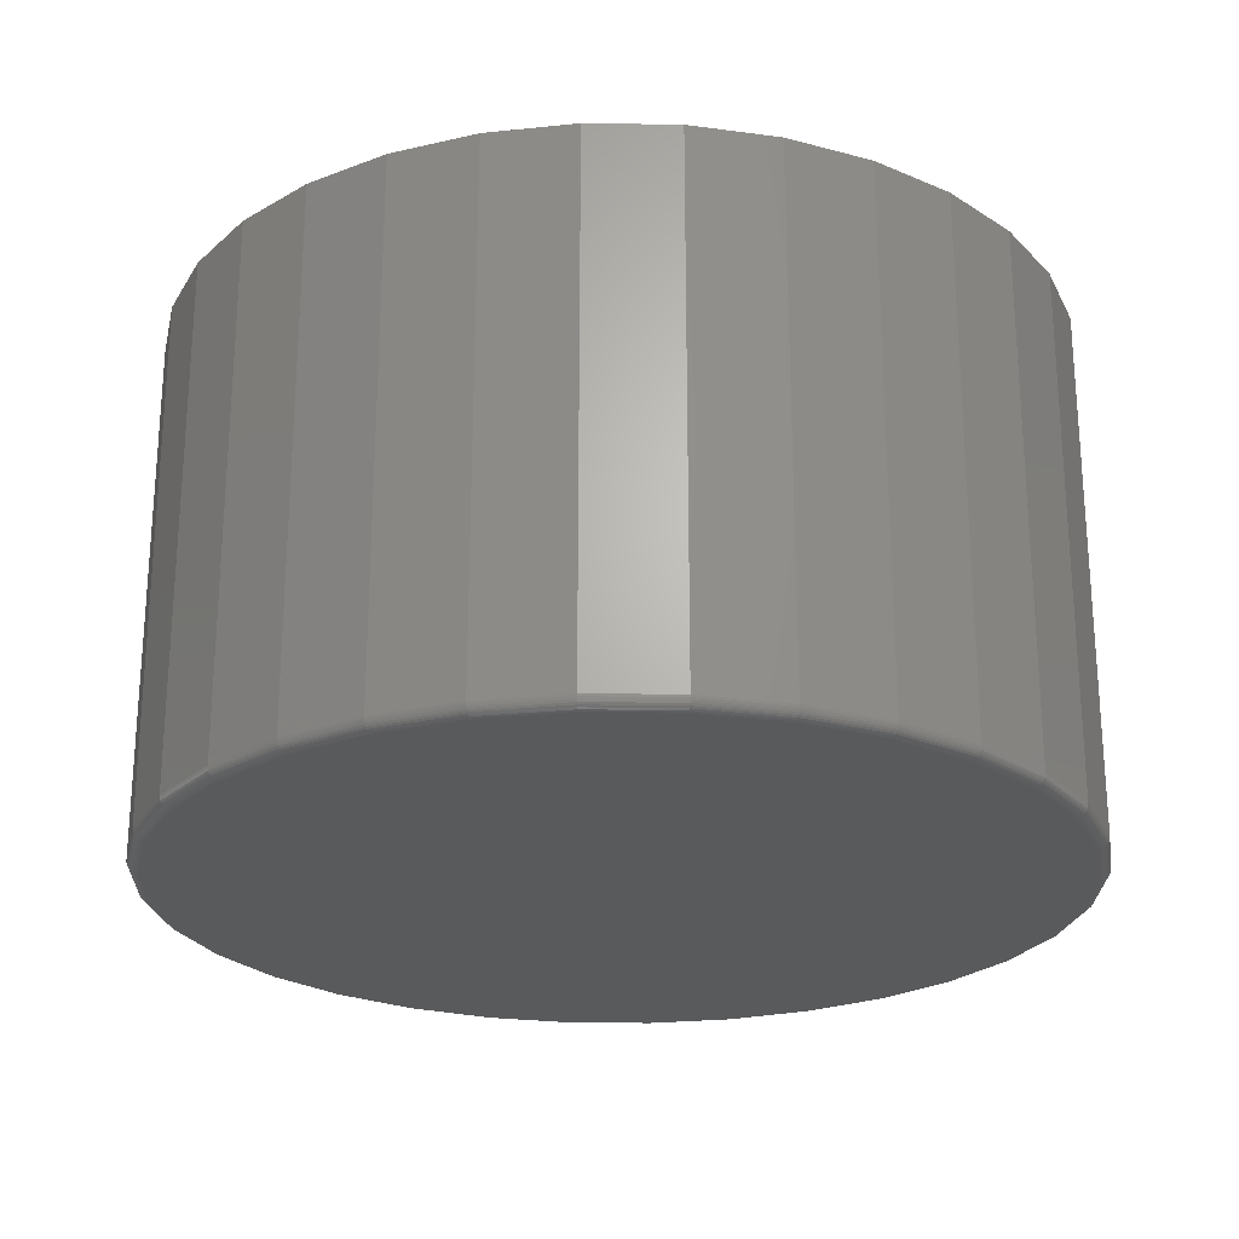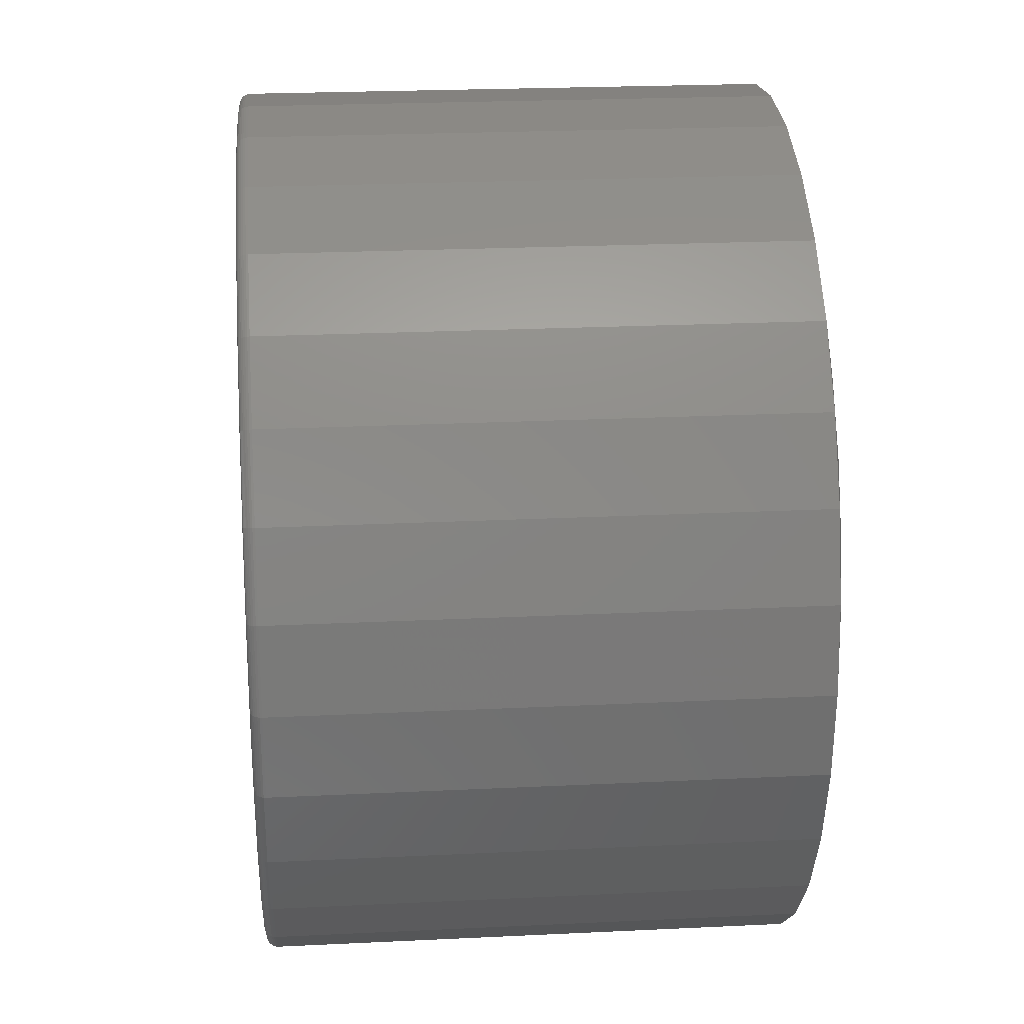
<metadata>
{"format":"stl","ext":"stl","renderer":"f3d","projection":"perspective","resolution":1024,"background":"white","views":[{"elev":-24.1,"azim":26.7,"up":"+Z"},{"elev":23.3,"azim":-94.7,"up":"+Y"}]}
</metadata>
<code>
# stl→obj: 357 verts, 710 faces
v 0.6211 -1.503e-16 0.01562
v 0.6211 -1.503e-16 0.7344
v 0.6093 -0.1197 0.01562
v 0.6093 -0.1197 0.7344
v 0.5744 -0.2348 0.01562
v 0.5744 -0.2348 0.7344
v 0.5177 -0.3409 0.01562
v 0.5177 -0.3409 0.7344
v 0.4414 -0.4339 0.01562
v 0.4414 -0.4339 0.7344
v 0.3484 -0.5102 0.01562
v 0.3484 -0.5102 0.7344
v 0.2423 -0.5669 0.01562
v 0.2423 -0.5669 0.7344
v 0.1272 -0.6019 0.01562
v 0.1272 -0.6019 0.7344
v 0.007484 -0.6137 0.01562
v 0.007484 -0.6137 0.7344
v -0.1122 -0.6019 0.01562
v -0.1122 -0.6019 0.7344
v -0.2274 -0.5669 0.01562
v -0.2274 -0.5669 0.7344
v -0.3334 -0.5102 0.01562
v -0.3334 -0.5102 0.7344
v -0.4264 -0.4339 0.01562
v -0.4264 -0.4339 0.7344
v -0.5027 -0.3409 0.01562
v -0.5027 -0.3409 0.7344
v -0.5595 -0.2348 0.01562
v -0.5595 -0.2348 0.7344
v -0.5944 -0.1197 0.01562
v -0.5944 -0.1197 0.7344
v -0.6062 7.515e-17 0.01562
v -0.6062 7.515e-17 0.7344
v -0.5944 0.1197 0.01562
v -0.5944 0.1197 0.7344
v -0.5595 0.2348 0.01562
v -0.5595 0.2348 0.7344
v -0.5027 0.3409 0.01562
v -0.5027 0.3409 0.7344
v -0.4264 0.4339 0.01562
v -0.4264 0.4339 0.7344
v -0.3334 0.5102 0.01562
v -0.3334 0.5102 0.7344
v -0.2274 0.5669 0.01562
v -0.2274 0.5669 0.7344
v -0.1122 0.6019 0.01562
v -0.1122 0.6019 0.7344
v 0.007484 0.6137 0.01562
v 0.007484 0.6137 0.7344
v 0.1272 0.6019 0.01562
v 0.1272 0.6019 0.7344
v 0.2423 0.5669 0.01562
v 0.2423 0.5669 0.7344
v 0.3484 0.5102 0.01562
v 0.3484 0.5102 0.7344
v 0.4414 0.4339 0.01562
v 0.4414 0.4339 0.7344
v 0.5177 0.3409 0.01562
v 0.5177 0.3409 0.7344
v 0.5744 0.2348 0.01562
v 0.5744 0.2348 0.7344
v 0.6093 0.1197 0.01562
v 0.6093 0.1197 0.7344
v -0.08779 0.5349 0.75
v 0.08931 0.5371 0.75
v 0.0006727 0.5433 0.75
v 0.1895 0.512 0.75
v -0.1737 0.5122 0.75
v 0.2831 0.4683 0.75
v -0.2548 0.4759 0.75
v 0.3667 0.4077 0.75
v -0.3395 0.4181 0.75
v 0.4373 0.3323 0.75
v -0.4118 0.3455 0.75
v 0.486 0.2574 0.75
v -0.4693 0.2606 0.75
v 0.5217 0.1756 0.75
v -0.5097 0.1665 0.75
v 0.5435 0.08899 0.75
v -0.5293 0.08426 0.75
v 0.5508 -8.327e-17 0.75
v -0.5359 4.483e-07 0.75
v 0.5438 -0.0869 0.75
v -0.5275 -0.09492 0.75
v 0.523 -0.1716 0.75
v -0.5027 -0.1869 0.75
v 0.4889 -0.2518 0.75
v -0.4622 -0.2732 0.75
v 0.4425 -0.3256 0.75
v -0.4052 -0.3534 0.75
v 0.388 -0.3878 0.75
v -0.3347 -0.422 0.75
v 0.3247 -0.4411 0.75
v 0.254 -0.4842 0.75
v -0.253 -0.4768 0.75
v 0.1777 -0.516 0.75
v -0.1627 -0.516 0.75
v 0.09367 -0.5365 0.75
v -0.0787 -0.5365 0.75
v 0.007484 -0.5433 0.75
v 0.007484 0.598 0
v 0.1242 0.5865 0
v -0.1092 0.5865 0
v 0.007484 -0.598 0
v -0.1092 -0.5865 0
v 0.1242 -0.5865 0
v -0.2214 -0.5525 0
v 0.2363 -0.5525 0
v -0.3248 -0.4972 0
v 0.3397 -0.4972 0
v -0.4154 -0.4229 0
v 0.4304 -0.4229 0
v -0.4898 -0.3322 0
v 0.5047 -0.3322 0
v -0.545 -0.2289 0
v 0.56 -0.2289 0
v -0.5791 -0.1167 0
v 0.594 -0.1167 0
v -0.5905 -2.411e-16 0
v 0.6055 -1.952e-16 0
v -0.5791 0.1167 0
v 0.594 0.1167 0
v -0.545 0.2289 0
v 0.56 0.2289 0
v -0.4898 0.3322 0
v 0.5047 0.3322 0
v -0.4154 0.4229 0
v 0.4304 0.4229 0
v -0.3248 0.4972 0
v 0.3397 0.4972 0
v -0.2214 0.5525 0
v 0.2363 0.5525 0
v -0.6059 -2.776e-16 0.01258
v -0.5941 0.1197 0.01258
v -0.605 -2.776e-16 0.009646
v -0.5932 0.1195 0.009646
v -0.6035 -2.776e-16 0.006944
v -0.5918 0.1192 0.006944
v -0.6016 -2.776e-16 0.004576
v -0.5899 0.1188 0.004576
v -0.5992 -2.776e-16 0.002633
v -0.5876 0.1184 0.002633
v -0.5965 -2.776e-16 0.001189
v -0.5849 0.1178 0.001189
v -0.5936 -2.776e-16 0.0003002
v -0.582 0.1173 0.0003002
v 0.609 0.1197 0.01258
v 0.6208 -3.886e-16 0.01258
v 0.6082 0.1195 0.009646
v 0.6199 -3.886e-16 0.009646
v 0.6068 0.1192 0.006944
v 0.6185 -3.886e-16 0.006944
v 0.6049 0.1188 0.004576
v 0.6166 -3.886e-16 0.004576
v 0.6025 0.1184 0.002633
v 0.6142 -4.441e-16 0.002633
v 0.5999 0.1178 0.001189
v 0.6115 -3.886e-16 0.001189
v 0.597 0.1173 0.0003002
v 0.6086 -3.886e-16 0.0003002
v 0.5741 0.2347 0.01258
v 0.5733 0.2344 0.009646
v 0.572 0.2338 0.006944
v 0.5702 0.2331 0.004576
v 0.568 0.2322 0.002633
v 0.5655 0.2311 0.001189
v 0.5628 0.23 0.0003002
v 0.5175 0.3408 0.01258
v 0.5167 0.3403 0.009646
v 0.5155 0.3395 0.006944
v 0.5139 0.3384 0.004576
v 0.5119 0.3371 0.002633
v 0.5097 0.3356 0.001189
v 0.5073 0.3339 0.0003002
v 0.4412 0.4337 0.01258
v 0.4406 0.4331 0.009646
v 0.4395 0.4321 0.006944
v 0.4382 0.4307 0.004576
v 0.4365 0.429 0.002633
v 0.4346 0.4271 0.001189
v 0.4325 0.425 0.0003002
v 0.3482 0.51 0.01258
v 0.3477 0.5092 0.009646
v 0.3469 0.508 0.006944
v 0.3459 0.5064 0.004576
v 0.3446 0.5045 0.002633
v 0.3431 0.5022 0.001189
v 0.3414 0.4998 0.0003002
v 0.2422 0.5667 0.01258
v 0.2419 0.5658 0.009646
v 0.2413 0.5645 0.006944
v 0.2406 0.5627 0.004576
v 0.2397 0.5605 0.002633
v 0.2386 0.558 0.001189
v 0.2375 0.5553 0.0003002
v 0.1271 0.6016 0.01258
v 0.127 0.6007 0.009646
v 0.1267 0.5993 0.006944
v 0.1263 0.5974 0.004576
v 0.1258 0.595 0.002633
v 0.1253 0.5924 0.001189
v 0.1247 0.5895 0.0003002
v 0.007484 0.6134 0.01258
v 0.007484 0.6125 0.009646
v 0.007484 0.611 0.006944
v 0.007484 0.6091 0.004576
v 0.007484 0.6067 0.002633
v 0.007484 0.604 0.001189
v 0.007484 0.6011 0.0003002
v -0.1122 0.6016 0.01258
v -0.112 0.6007 0.009646
v -0.1117 0.5993 0.006944
v -0.1113 0.5974 0.004576
v -0.1109 0.595 0.002633
v -0.1104 0.5924 0.001189
v -0.1098 0.5895 0.0003002
v -0.2272 0.5667 0.01258
v -0.2269 0.5658 0.009646
v -0.2263 0.5645 0.006944
v -0.2256 0.5627 0.004576
v -0.2247 0.5605 0.002633
v -0.2237 0.558 0.001189
v -0.2225 0.5553 0.0003002
v -0.3333 0.51 0.01258
v -0.3328 0.5092 0.009646
v -0.332 0.508 0.006944
v -0.3309 0.5064 0.004576
v -0.3296 0.5045 0.002633
v -0.3281 0.5022 0.001189
v -0.3265 0.4998 0.0003002
v -0.4262 0.4337 0.01258
v -0.4256 0.4331 0.009646
v -0.4246 0.4321 0.006944
v -0.4232 0.4307 0.004576
v -0.4215 0.429 0.002633
v -0.4196 0.4271 0.001189
v -0.4175 0.425 0.0003002
v -0.5025 0.3408 0.01258
v -0.5018 0.3403 0.009646
v -0.5006 0.3395 0.006944
v -0.4989 0.3384 0.004576
v -0.497 0.3371 0.002633
v -0.4947 0.3356 0.001189
v -0.4923 0.3339 0.0003002
v -0.5592 0.2347 0.01258
v -0.5584 0.2344 0.009646
v -0.557 0.2338 0.006944
v -0.5552 0.2331 0.004576
v -0.553 0.2322 0.002633
v -0.5505 0.2311 0.001189
v -0.5478 0.23 0.0003002
v 0.609 -0.1197 0.01258
v 0.6082 -0.1195 0.009646
v 0.6068 -0.1192 0.006944
v 0.6049 -0.1188 0.004576
v 0.6025 -0.1184 0.002633
v 0.5999 -0.1178 0.001189
v 0.597 -0.1173 0.0003002
v -0.5941 -0.1197 0.01258
v -0.5932 -0.1195 0.009646
v -0.5918 -0.1192 0.006944
v -0.5899 -0.1188 0.004576
v -0.5876 -0.1184 0.002633
v -0.5849 -0.1178 0.001189
v -0.582 -0.1173 0.0003002
v -0.5592 -0.2347 0.01258
v -0.5584 -0.2344 0.009646
v -0.557 -0.2338 0.006944
v -0.5552 -0.2331 0.004576
v -0.553 -0.2322 0.002633
v -0.5505 -0.2311 0.001189
v -0.5478 -0.23 0.0003002
v -0.5025 -0.3408 0.01258
v -0.5018 -0.3403 0.009646
v -0.5006 -0.3395 0.006944
v -0.4989 -0.3384 0.004576
v -0.497 -0.3371 0.002633
v -0.4947 -0.3356 0.001189
v -0.4923 -0.3339 0.0003002
v -0.4262 -0.4337 0.01258
v -0.4256 -0.4331 0.009646
v -0.4246 -0.4321 0.006944
v -0.4232 -0.4307 0.004576
v -0.4215 -0.429 0.002633
v -0.4196 -0.4271 0.001189
v -0.4175 -0.425 0.0003002
v -0.3333 -0.51 0.01258
v -0.3328 -0.5092 0.009646
v -0.332 -0.508 0.006944
v -0.3309 -0.5064 0.004576
v -0.3296 -0.5045 0.002633
v -0.3281 -0.5022 0.001189
v -0.3265 -0.4998 0.0003002
v -0.2272 -0.5667 0.01258
v -0.2269 -0.5658 0.009646
v -0.2263 -0.5645 0.006944
v -0.2256 -0.5627 0.004576
v -0.2247 -0.5605 0.002633
v -0.2237 -0.558 0.001189
v -0.2225 -0.5553 0.0003002
v -0.1122 -0.6016 0.01258
v -0.112 -0.6007 0.009646
v -0.1117 -0.5993 0.006944
v -0.1113 -0.5974 0.004576
v -0.1109 -0.595 0.002633
v -0.1104 -0.5924 0.001189
v -0.1098 -0.5895 0.0003002
v 0.007484 -0.6134 0.01258
v 0.007484 -0.6125 0.009646
v 0.007484 -0.611 0.006944
v 0.007484 -0.6091 0.004576
v 0.007484 -0.6067 0.002633
v 0.007484 -0.604 0.001189
v 0.007484 -0.6011 0.0003002
v 0.1271 -0.6016 0.01258
v 0.127 -0.6007 0.009646
v 0.1267 -0.5993 0.006944
v 0.1263 -0.5974 0.004576
v 0.1258 -0.595 0.002633
v 0.1253 -0.5924 0.001189
v 0.1247 -0.5895 0.0003002
v 0.2422 -0.5667 0.01258
v 0.2419 -0.5658 0.009646
v 0.2413 -0.5645 0.006944
v 0.2406 -0.5627 0.004576
v 0.2397 -0.5605 0.002633
v 0.2386 -0.558 0.001189
v 0.2375 -0.5553 0.0003002
v 0.3482 -0.51 0.01258
v 0.3477 -0.5092 0.009646
v 0.3469 -0.508 0.006944
v 0.3459 -0.5064 0.004576
v 0.3446 -0.5045 0.002633
v 0.3431 -0.5022 0.001189
v 0.3414 -0.4998 0.0003002
v 0.4412 -0.4337 0.01258
v 0.4406 -0.4331 0.009646
v 0.4395 -0.4321 0.006944
v 0.4382 -0.4307 0.004576
v 0.4365 -0.429 0.002633
v 0.4346 -0.4271 0.001189
v 0.4325 -0.425 0.0003002
v 0.5175 -0.3408 0.01258
v 0.5167 -0.3403 0.009646
v 0.5155 -0.3395 0.006944
v 0.5139 -0.3384 0.004576
v 0.5119 -0.3371 0.002633
v 0.5097 -0.3356 0.001189
v 0.5073 -0.3339 0.0003002
v 0.5741 -0.2347 0.01258
v 0.5733 -0.2344 0.009646
v 0.572 -0.2338 0.006944
v 0.5702 -0.2331 0.004576
v 0.568 -0.2322 0.002633
v 0.5655 -0.2311 0.001189
v 0.5628 -0.23 0.0003002
f 1 2 3
f 3 2 4
f 3 4 5
f 5 4 6
f 5 6 7
f 7 6 8
f 7 8 9
f 9 8 10
f 9 10 11
f 11 10 12
f 11 12 13
f 13 12 14
f 13 14 15
f 15 14 16
f 15 16 17
f 17 16 18
f 17 18 19
f 19 18 20
f 19 20 21
f 21 20 22
f 21 22 23
f 23 22 24
f 23 24 25
f 25 24 26
f 25 26 27
f 27 26 28
f 27 28 29
f 29 28 30
f 29 30 31
f 31 30 32
f 31 32 33
f 33 32 34
f 33 34 35
f 35 34 36
f 35 36 37
f 37 36 38
f 37 38 39
f 39 38 40
f 39 40 41
f 41 40 42
f 41 42 43
f 43 42 44
f 43 44 45
f 45 44 46
f 45 46 47
f 47 46 48
f 47 48 49
f 49 48 50
f 49 50 51
f 51 50 52
f 51 52 53
f 53 52 54
f 53 54 55
f 55 54 56
f 55 56 57
f 57 56 58
f 57 58 59
f 59 58 60
f 59 60 61
f 61 60 62
f 61 62 63
f 63 62 64
f 63 64 1
f 1 64 2
f 65 66 67
f 66 65 68
f 68 65 69
f 68 69 70
f 70 69 71
f 70 71 72
f 72 71 73
f 72 73 74
f 74 73 75
f 74 75 76
f 76 75 77
f 76 77 78
f 78 77 79
f 78 79 80
f 80 79 81
f 80 81 82
f 82 81 83
f 82 83 84
f 84 83 85
f 84 85 86
f 86 85 87
f 86 87 88
f 88 87 89
f 88 89 90
f 90 89 91
f 90 91 92
f 92 91 93
f 92 93 94
f 94 93 95
f 95 93 96
f 95 96 97
f 97 96 98
f 97 98 99
f 99 98 100
f 99 100 101
f 62 60 76
f 44 42 73
f 71 44 73
f 71 46 44
f 40 38 75
f 75 42 40
f 73 42 75
f 79 38 36
f 77 38 79
f 77 75 38
f 34 83 81
f 34 81 79
f 34 79 36
f 76 78 62
f 62 78 80
f 62 80 64
f 64 80 82
f 64 82 2
f 76 60 74
f 74 60 58
f 74 58 72
f 72 58 56
f 72 56 70
f 70 56 54
f 70 54 68
f 68 54 52
f 68 52 66
f 66 52 50
f 66 50 67
f 71 69 46
f 46 69 65
f 46 65 48
f 48 65 67
f 48 67 50
f 88 8 6
f 88 6 86
f 6 4 86
f 90 8 88
f 95 16 14
f 14 12 95
f 99 18 16
f 99 16 97
f 16 95 97
f 98 22 20
f 101 18 99
f 93 26 24
f 93 24 96
f 24 22 96
f 96 22 98
f 28 26 91
f 91 26 93
f 83 34 85
f 85 34 32
f 85 32 87
f 87 32 30
f 87 30 89
f 89 30 28
f 89 28 91
f 2 82 4
f 4 82 84
f 4 84 86
f 8 90 10
f 10 90 92
f 10 92 12
f 12 92 94
f 12 94 95
f 18 101 20
f 20 101 100
f 20 100 98
f 102 103 104
f 105 106 107
f 107 106 108
f 107 108 109
f 109 108 110
f 109 110 111
f 111 110 112
f 111 112 113
f 113 112 114
f 113 114 115
f 115 114 116
f 115 116 117
f 117 116 118
f 117 118 119
f 119 118 120
f 119 120 121
f 121 120 122
f 121 122 123
f 123 122 124
f 123 124 125
f 125 124 126
f 125 126 127
f 127 126 128
f 127 128 129
f 129 128 130
f 129 130 131
f 131 130 132
f 131 132 133
f 133 132 104
f 133 104 103
f 33 35 134
f 134 35 135
f 134 135 136
f 136 135 137
f 136 137 138
f 138 137 139
f 138 139 140
f 140 139 141
f 140 141 142
f 142 141 143
f 142 143 144
f 144 143 145
f 144 145 146
f 146 145 147
f 146 147 120
f 120 147 122
f 63 1 148
f 148 1 149
f 148 149 150
f 150 149 151
f 150 151 152
f 152 151 153
f 152 153 154
f 154 153 155
f 154 155 156
f 156 155 157
f 156 157 158
f 158 157 159
f 158 159 160
f 160 159 161
f 160 161 123
f 123 161 121
f 61 63 162
f 162 63 148
f 162 148 163
f 163 148 150
f 163 150 164
f 164 150 152
f 164 152 165
f 165 152 154
f 165 154 166
f 166 154 156
f 166 156 167
f 167 156 158
f 167 158 168
f 168 158 160
f 168 160 125
f 125 160 123
f 59 61 169
f 169 61 162
f 169 162 170
f 170 162 163
f 170 163 171
f 171 163 164
f 171 164 172
f 172 164 165
f 172 165 173
f 173 165 166
f 173 166 174
f 174 166 167
f 174 167 175
f 175 167 168
f 175 168 127
f 127 168 125
f 57 59 176
f 176 59 169
f 176 169 177
f 177 169 170
f 177 170 178
f 178 170 171
f 178 171 179
f 179 171 172
f 179 172 180
f 180 172 173
f 180 173 181
f 181 173 174
f 181 174 182
f 182 174 175
f 182 175 129
f 129 175 127
f 55 57 183
f 183 57 176
f 183 176 184
f 184 176 177
f 184 177 185
f 185 177 178
f 185 178 186
f 186 178 179
f 186 179 187
f 187 179 180
f 187 180 188
f 188 180 181
f 188 181 189
f 189 181 182
f 189 182 131
f 131 182 129
f 53 55 190
f 190 55 183
f 190 183 191
f 191 183 184
f 191 184 192
f 192 184 185
f 192 185 193
f 193 185 186
f 193 186 194
f 194 186 187
f 194 187 195
f 195 187 188
f 195 188 196
f 196 188 189
f 196 189 133
f 133 189 131
f 51 53 197
f 197 53 190
f 197 190 198
f 198 190 191
f 198 191 199
f 199 191 192
f 199 192 200
f 200 192 193
f 200 193 201
f 201 193 194
f 201 194 202
f 202 194 195
f 202 195 203
f 203 195 196
f 203 196 103
f 103 196 133
f 49 51 204
f 204 51 197
f 204 197 205
f 205 197 198
f 205 198 206
f 206 198 199
f 206 199 207
f 207 199 200
f 207 200 208
f 208 200 201
f 208 201 209
f 209 201 202
f 209 202 210
f 210 202 203
f 210 203 102
f 102 203 103
f 47 49 211
f 211 49 204
f 211 204 212
f 212 204 205
f 212 205 213
f 213 205 206
f 213 206 214
f 214 206 207
f 214 207 215
f 215 207 208
f 215 208 216
f 216 208 209
f 216 209 217
f 217 209 210
f 217 210 104
f 104 210 102
f 45 47 218
f 218 47 211
f 218 211 219
f 219 211 212
f 219 212 220
f 220 212 213
f 220 213 221
f 221 213 214
f 221 214 222
f 222 214 215
f 222 215 223
f 223 215 216
f 223 216 224
f 224 216 217
f 224 217 132
f 132 217 104
f 43 45 225
f 225 45 218
f 225 218 226
f 226 218 219
f 226 219 227
f 227 219 220
f 227 220 228
f 228 220 221
f 228 221 229
f 229 221 222
f 229 222 230
f 230 222 223
f 230 223 231
f 231 223 224
f 231 224 130
f 130 224 132
f 41 43 232
f 232 43 225
f 232 225 233
f 233 225 226
f 233 226 234
f 234 226 227
f 234 227 235
f 235 227 228
f 235 228 236
f 236 228 229
f 236 229 237
f 237 229 230
f 237 230 238
f 238 230 231
f 238 231 128
f 128 231 130
f 39 41 239
f 239 41 232
f 239 232 240
f 240 232 233
f 240 233 241
f 241 233 234
f 241 234 242
f 242 234 235
f 242 235 243
f 243 235 236
f 243 236 244
f 244 236 237
f 244 237 245
f 245 237 238
f 245 238 126
f 126 238 128
f 37 39 246
f 246 39 239
f 246 239 247
f 247 239 240
f 247 240 248
f 248 240 241
f 248 241 249
f 249 241 242
f 249 242 250
f 250 242 243
f 250 243 251
f 251 243 244
f 251 244 252
f 252 244 245
f 252 245 124
f 124 245 126
f 35 37 135
f 135 37 246
f 135 246 137
f 137 246 247
f 137 247 139
f 139 247 248
f 139 248 141
f 141 248 249
f 141 249 143
f 143 249 250
f 143 250 145
f 145 250 251
f 145 251 147
f 147 251 252
f 147 252 122
f 122 252 124
f 1 3 149
f 149 3 253
f 149 253 151
f 151 253 254
f 151 254 153
f 153 254 255
f 153 255 155
f 155 255 256
f 155 256 157
f 157 256 257
f 157 257 159
f 159 257 258
f 159 258 161
f 161 258 259
f 161 259 121
f 121 259 119
f 31 33 260
f 260 33 134
f 260 134 261
f 261 134 136
f 261 136 262
f 262 136 138
f 262 138 263
f 263 138 140
f 263 140 264
f 264 140 142
f 264 142 265
f 265 142 144
f 265 144 266
f 266 144 146
f 266 146 118
f 118 146 120
f 29 31 267
f 267 31 260
f 267 260 268
f 268 260 261
f 268 261 269
f 269 261 262
f 269 262 270
f 270 262 263
f 270 263 271
f 271 263 264
f 271 264 272
f 272 264 265
f 272 265 273
f 273 265 266
f 273 266 116
f 116 266 118
f 27 29 274
f 274 29 267
f 274 267 275
f 275 267 268
f 275 268 276
f 276 268 269
f 276 269 277
f 277 269 270
f 277 270 278
f 278 270 271
f 278 271 279
f 279 271 272
f 279 272 280
f 280 272 273
f 280 273 114
f 114 273 116
f 25 27 281
f 281 27 274
f 281 274 282
f 282 274 275
f 282 275 283
f 283 275 276
f 283 276 284
f 284 276 277
f 284 277 285
f 285 277 278
f 285 278 286
f 286 278 279
f 286 279 287
f 287 279 280
f 287 280 112
f 112 280 114
f 23 25 288
f 288 25 281
f 288 281 289
f 289 281 282
f 289 282 290
f 290 282 283
f 290 283 291
f 291 283 284
f 291 284 292
f 292 284 285
f 292 285 293
f 293 285 286
f 293 286 294
f 294 286 287
f 294 287 110
f 110 287 112
f 21 23 295
f 295 23 288
f 295 288 296
f 296 288 289
f 296 289 297
f 297 289 290
f 297 290 298
f 298 290 291
f 298 291 299
f 299 291 292
f 299 292 300
f 300 292 293
f 300 293 301
f 301 293 294
f 301 294 108
f 108 294 110
f 19 21 302
f 302 21 295
f 302 295 303
f 303 295 296
f 303 296 304
f 304 296 297
f 304 297 305
f 305 297 298
f 305 298 306
f 306 298 299
f 306 299 307
f 307 299 300
f 307 300 308
f 308 300 301
f 308 301 106
f 106 301 108
f 17 19 309
f 309 19 302
f 309 302 310
f 310 302 303
f 310 303 311
f 311 303 304
f 311 304 312
f 312 304 305
f 312 305 313
f 313 305 306
f 313 306 314
f 314 306 307
f 314 307 315
f 315 307 308
f 315 308 105
f 105 308 106
f 15 17 316
f 316 17 309
f 316 309 317
f 317 309 310
f 317 310 318
f 318 310 311
f 318 311 319
f 319 311 312
f 319 312 320
f 320 312 313
f 320 313 321
f 321 313 314
f 321 314 322
f 322 314 315
f 322 315 107
f 107 315 105
f 13 15 323
f 323 15 316
f 323 316 324
f 324 316 317
f 324 317 325
f 325 317 318
f 325 318 326
f 326 318 319
f 326 319 327
f 327 319 320
f 327 320 328
f 328 320 321
f 328 321 329
f 329 321 322
f 329 322 109
f 109 322 107
f 11 13 330
f 330 13 323
f 330 323 331
f 331 323 324
f 331 324 332
f 332 324 325
f 332 325 333
f 333 325 326
f 333 326 334
f 334 326 327
f 334 327 335
f 335 327 328
f 335 328 336
f 336 328 329
f 336 329 111
f 111 329 109
f 9 11 337
f 337 11 330
f 337 330 338
f 338 330 331
f 338 331 339
f 339 331 332
f 339 332 340
f 340 332 333
f 340 333 341
f 341 333 334
f 341 334 342
f 342 334 335
f 342 335 343
f 343 335 336
f 343 336 113
f 113 336 111
f 7 9 344
f 344 9 337
f 344 337 345
f 345 337 338
f 345 338 346
f 346 338 339
f 346 339 347
f 347 339 340
f 347 340 348
f 348 340 341
f 348 341 349
f 349 341 342
f 349 342 350
f 350 342 343
f 350 343 115
f 115 343 113
f 5 7 351
f 351 7 344
f 351 344 352
f 352 344 345
f 352 345 353
f 353 345 346
f 353 346 354
f 354 346 347
f 354 347 355
f 355 347 348
f 355 348 356
f 356 348 349
f 356 349 357
f 357 349 350
f 357 350 117
f 117 350 115
f 3 5 253
f 253 5 351
f 253 351 254
f 254 351 352
f 254 352 255
f 255 352 353
f 255 353 256
f 256 353 354
f 256 354 257
f 257 354 355
f 257 355 258
f 258 355 356
f 258 356 259
f 259 356 357
f 259 357 119
f 119 357 117

</code>
